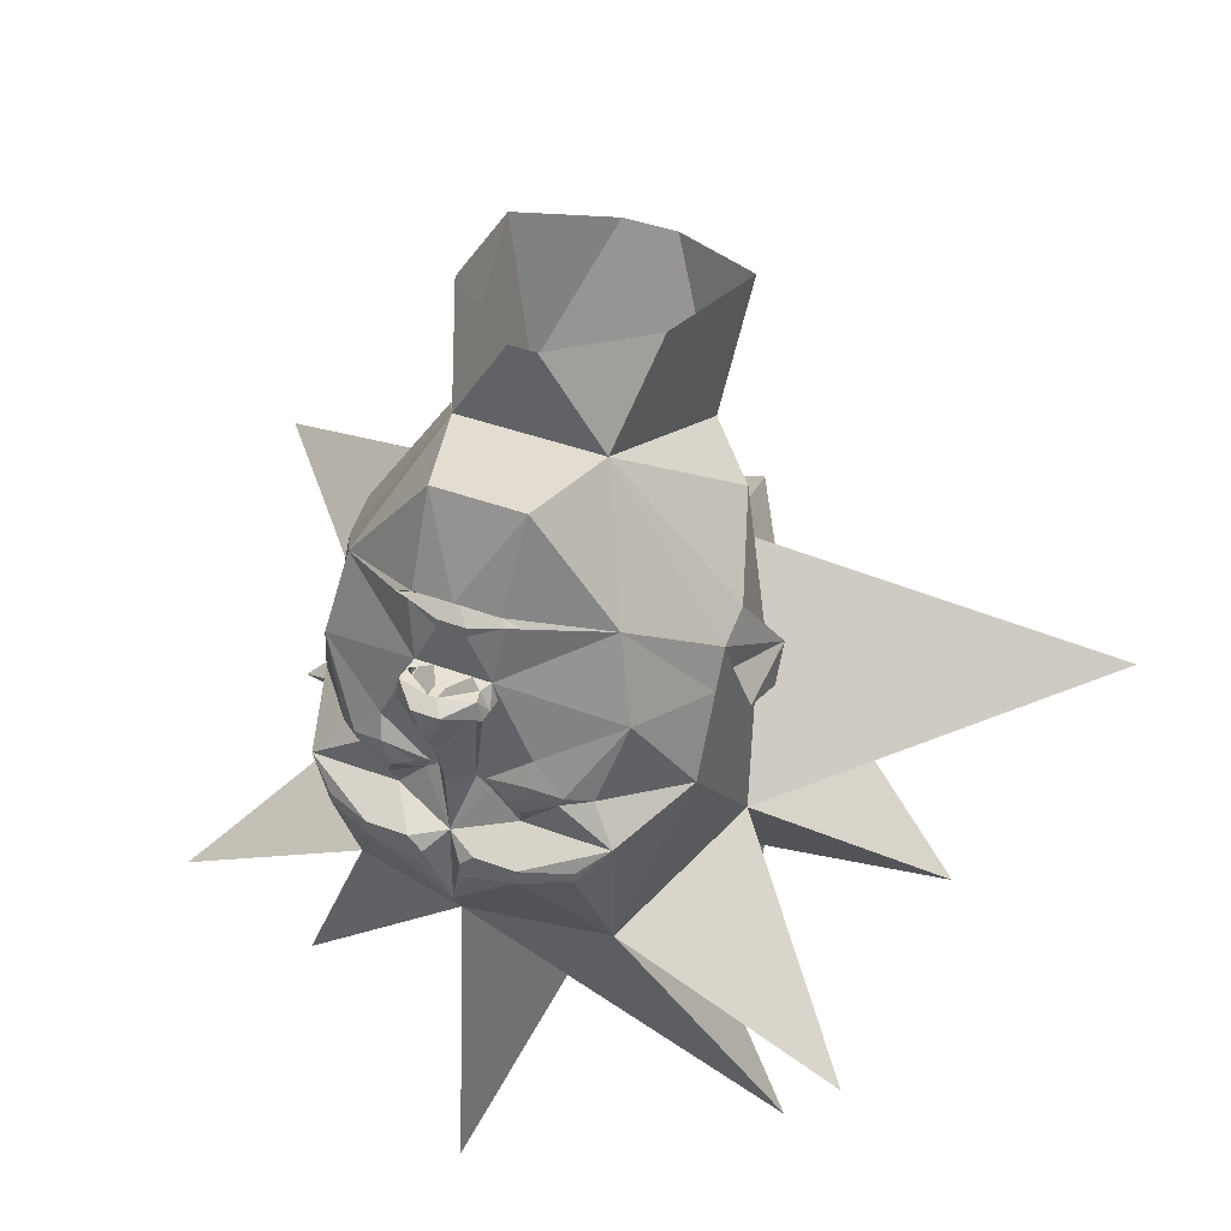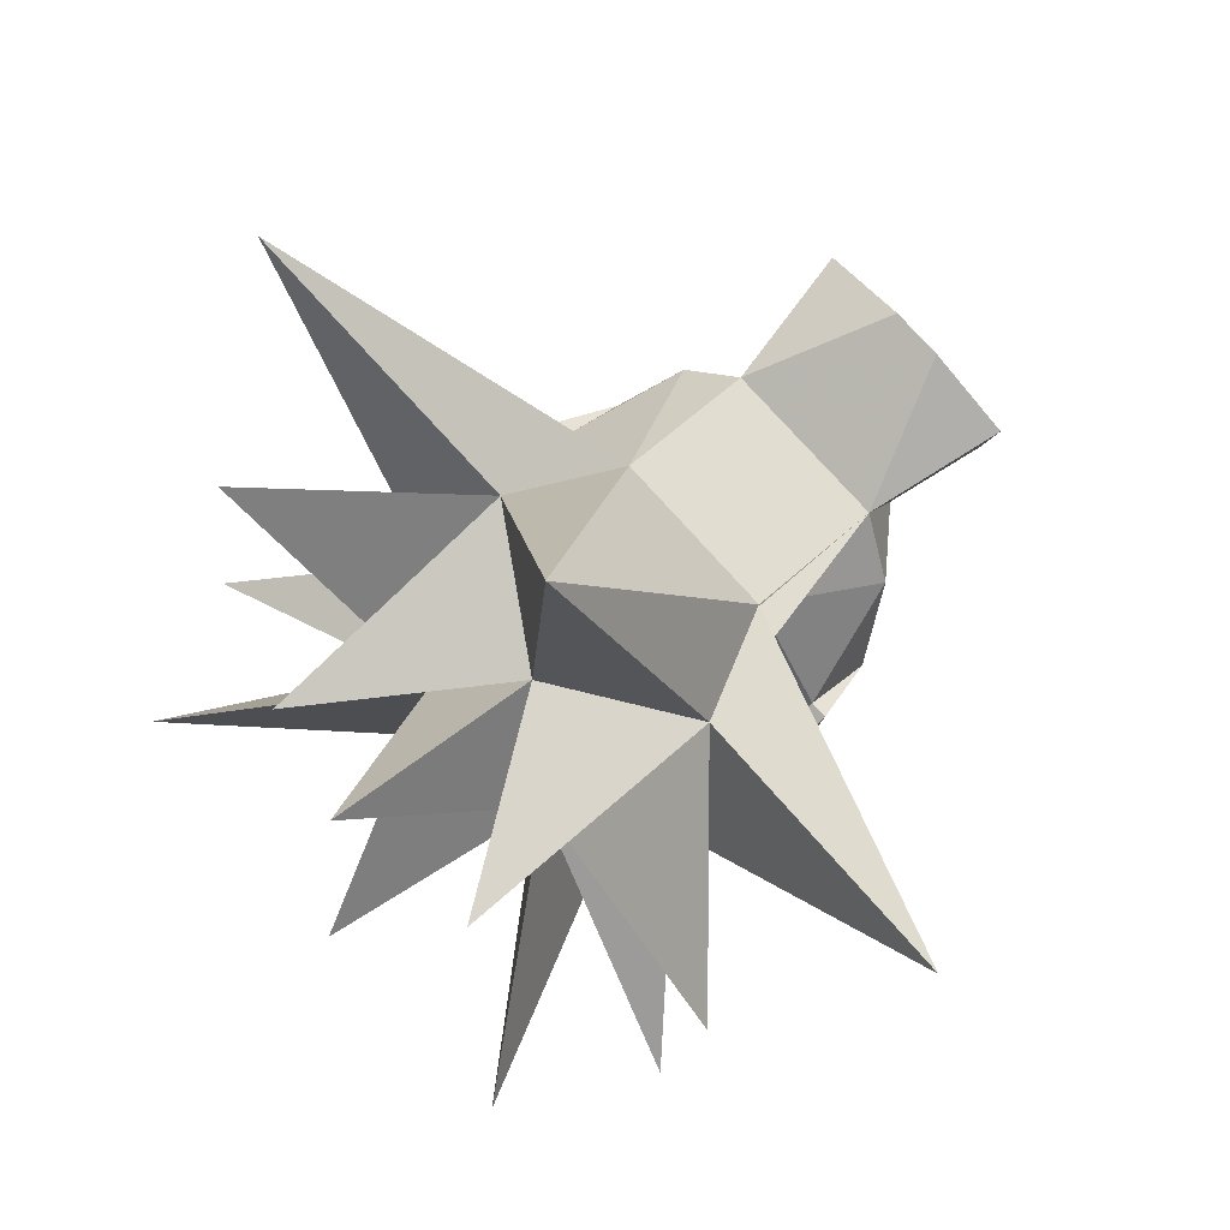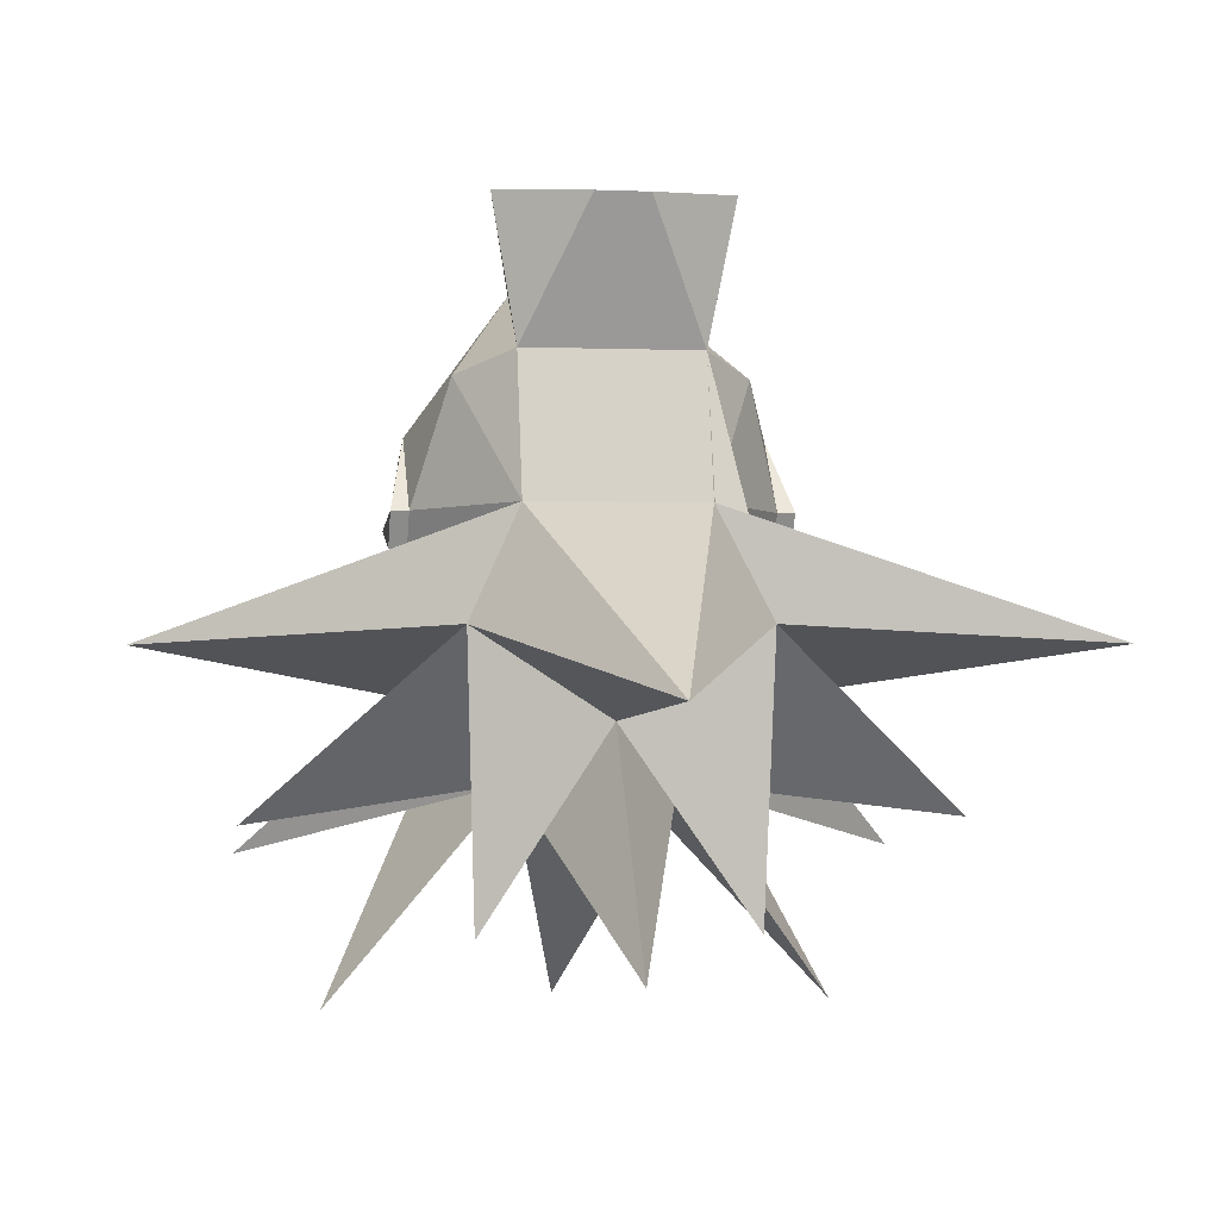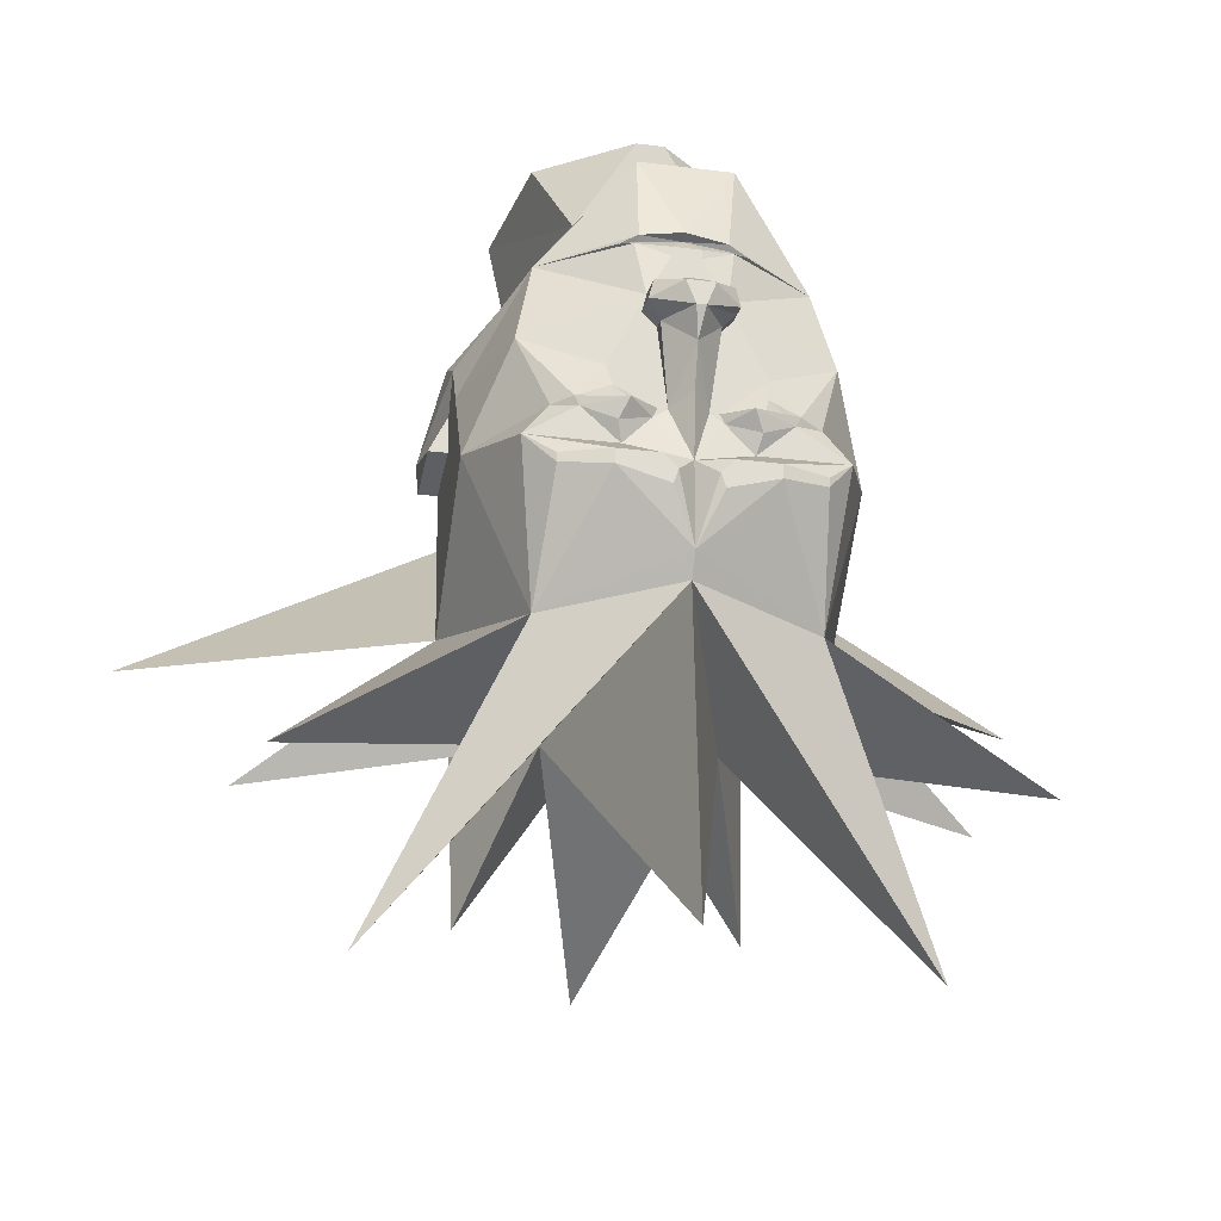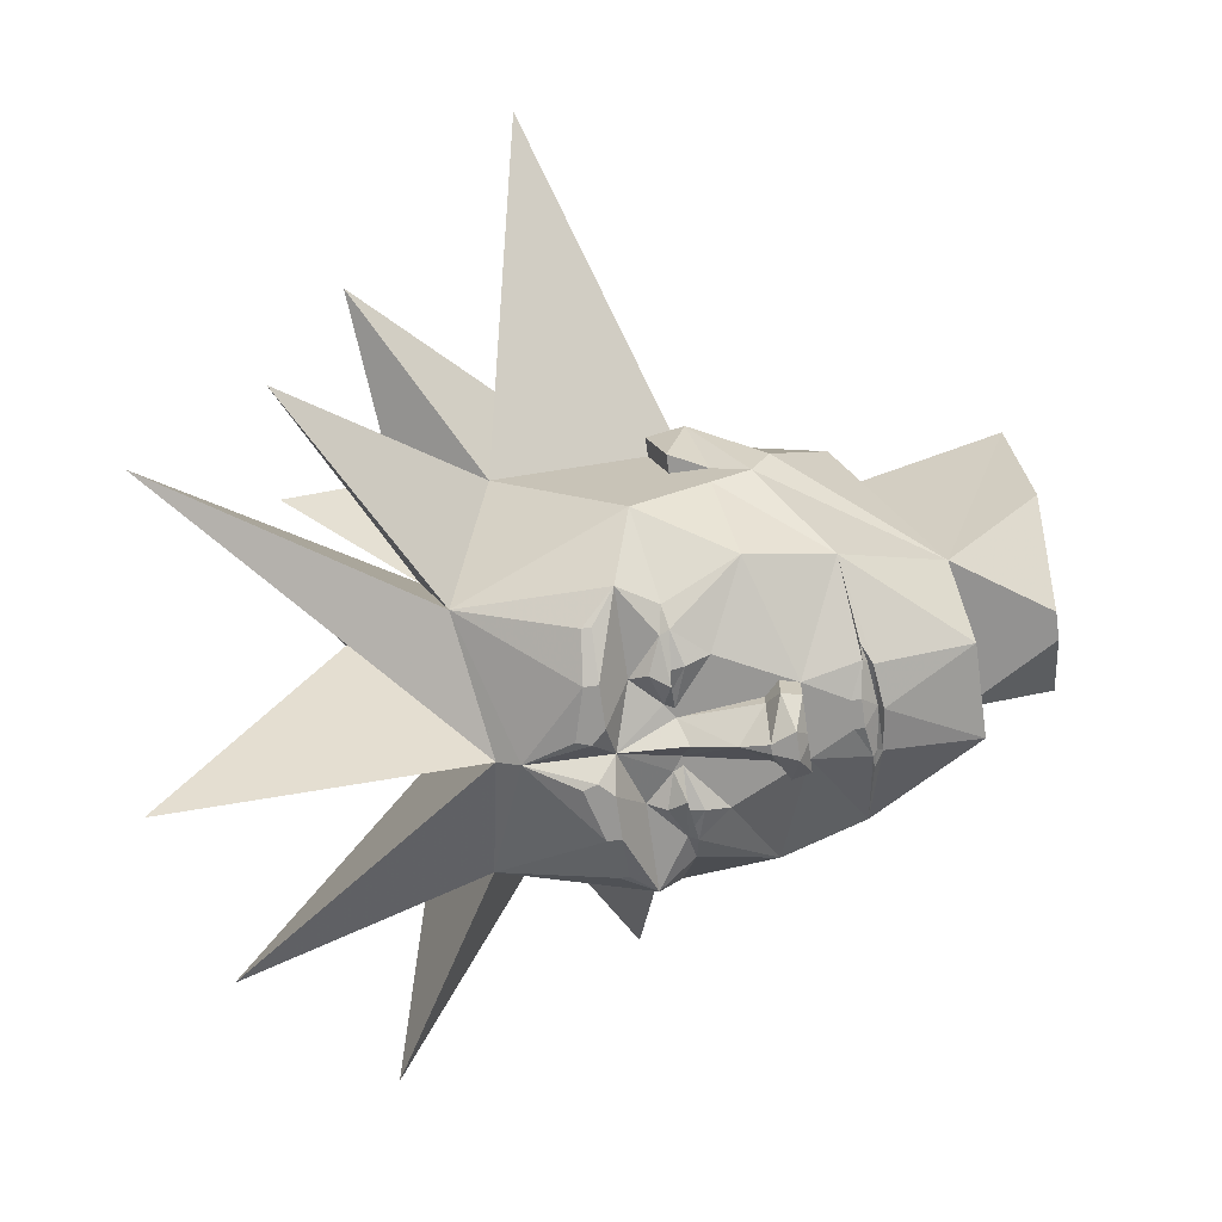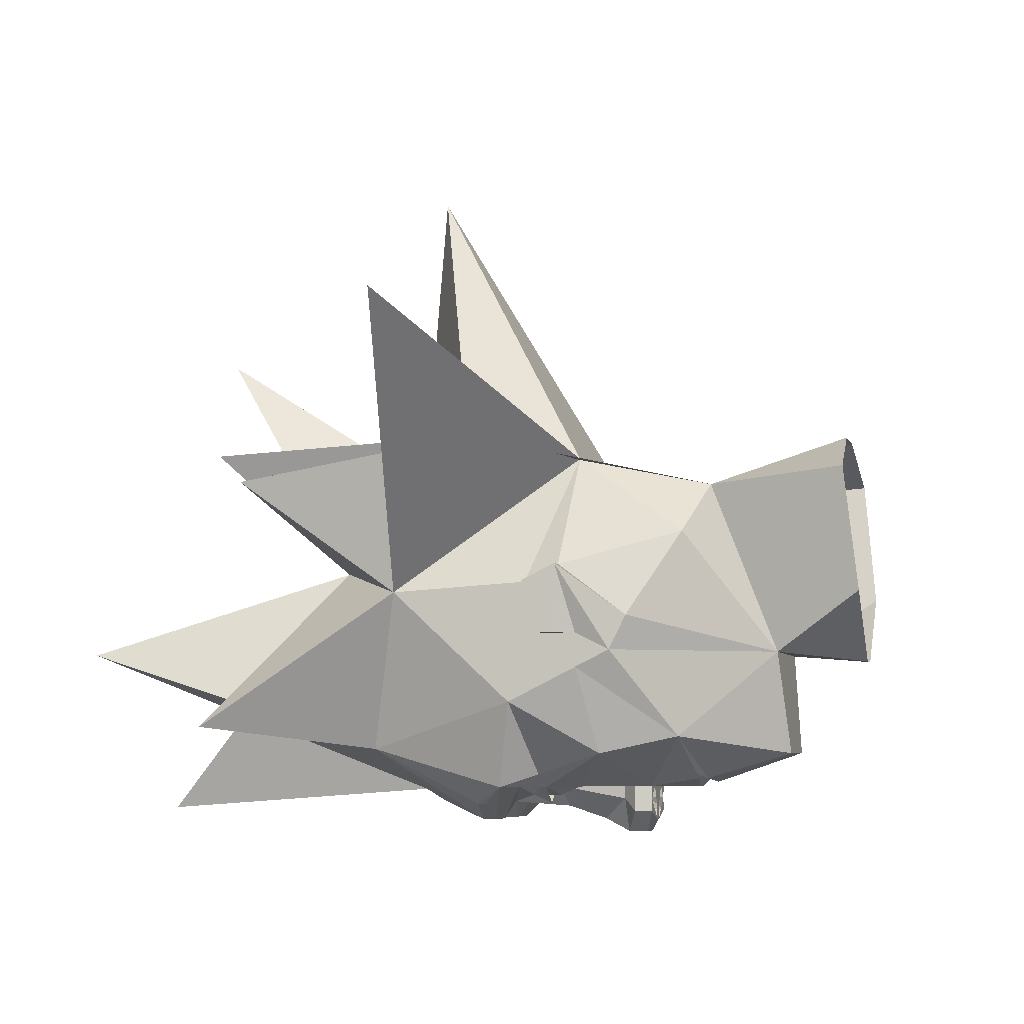
<metadata>
{"format":"obj","ext":"obj","renderer":"f3d","projection":"perspective","resolution":1024,"background":"white","views":[{"elev":38.9,"azim":-154.5,"up":"+Y"},{"elev":77.4,"azim":48.0,"up":"+Z"},{"elev":-0.3,"azim":-10.5,"up":"+Y"},{"elev":-22.4,"azim":167.6,"up":"+Y"},{"elev":-68.2,"azim":97.9,"up":"+Z"},{"elev":-5.6,"azim":104.0,"up":"+Z"}]}
</metadata>
<code>
v 0.1406 -0.5625 0.0625
v 0 -0.4453 -0.3516
v 0.4453 -0.9531 -0.1016
v 0.2188 -0.4844 -0.2734
v 0.5859 -0.6953 -0.2344
v 0.3125 -0.4219 0.01562
v 0.6016 -0.6172 0.1953
v 0.25 -0.2969 0.3125
v 0.2344 -0.7969 0.2891
v 0 -0.4531 0.25
v 0 -0.8516 0.5
v -0.1406 -0.5625 0.05469
v 0 -0.9688 -0.3906
v -0.4453 -0.9531 -0.1016
v -0.2188 -0.4844 -0.2734
v 0 -0.4062 -0.375
v -0.5859 -0.6953 -0.2344
v -0.3125 -0.4219 0.01562
v -0.3125 -0.2031 -0.1875
v -0.25 -0.2344 -0.3438
v -0.2031 -0.2891 -0.375
v -0.125 -0.2969 -0.4062
v -0.03906 -0.3203 -0.4062
v -0.03125 -0.2969 -0.4062
v 0 -0.2656 -0.375
v 0.03125 -0.2969 -0.4062
v 0.03906 -0.3203 -0.4062
v 0.125 -0.2969 -0.4062
v 0.2031 -0.2891 -0.375
v 0.25 -0.2344 -0.3438
v 0.3125 -0.2031 -0.1875
v -0.2344 -0.7969 0.2891
v -0.25 -0.2969 0.3125
v -0.6016 -0.6172 0.1953
v 0 -0.4062 0.8125
v 0.1562 -0.1016 0.2734
v -0.1562 -0.1016 0.2734
v -0.7812 -0.3281 0.5
v 0.7812 -0.3281 0.5
v 0.3125 -0.1719 0.03125
v 0.3125 -0.1094 0.0625
v 0.25 0.1094 0.125
v 0.1562 0.1484 0.2188
v 0.125 0.2656 -0.09375
v 0.2031 0.3984 0.2422
v 0.04688 0.3906 0.3125
v -0.04688 0.3906 0.3125
v -0.1562 0.1484 0.2188
v -0.3125 -0.1719 0.03125
v -0.3125 -0.1406 -0.0625
v -0.3125 -0.07812 -0.125
v -0.25 -0.04688 -0.2812
v -0.2109 -0.1719 -0.3203
v -0.1641 -0.1797 -0.3438
v -0.1016 -0.2344 -0.3438
v -0.125 -0.2734 -0.4062
v -0.2031 -0.2734 -0.375
v -0.05469 -0.2734 -0.4062
v -0.07812 0.1094 -0.3281
v -0.07031 0.1172 -0.3203
v 0 0.125 -0.3203
v -0.02344 0.1016 -0.3438
v -0.02344 0.08594 -0.3438
v -0.0625 0.01562 -0.3438
v -0.2188 0.09375 -0.25
v -0.1016 0.1094 -0.3203
v -0.07031 0.125 -0.3281
v 0 0.1328 -0.3359
v 0.07031 0.125 -0.3281
v 0.07031 0.1172 -0.3203
v 0.07812 0.1094 -0.3281
v 0.02344 0.1016 -0.3438
v 0.02344 0.08594 -0.3438
v 0.03125 0.01562 -0.3438
v -0.03125 0.01562 -0.3438
v -0.05469 0.01562 -0.3672
v -0.07031 -0.01562 -0.3672
v -0.07031 -0.01562 -0.3438
v -0.125 -0.1094 -0.3438
v -0.3125 -0.01562 -0.09375
v -0.125 0.2656 -0.09375
v -0.09375 0.2812 -0.2812
v 0.1016 0.1094 -0.3203
v 0.2188 0.09375 -0.25
v 0.0625 0.01562 -0.3438
v 0.1094 -0.2031 -0.3594
v 0.1172 -0.1484 -0.3594
v 0.1719 -0.1641 -0.3438
v 0.1641 -0.1797 -0.3438
v 0.1016 -0.2344 -0.3438
v 0.05469 -0.1875 -0.3438
v 0.04688 -0.1719 -0.3438
v 0.125 -0.1094 -0.3438
v 0.25 -0.04688 -0.2812
v 0.2031 -0.1719 -0.3203
v 0.09375 -0.1719 -0.375
v 0.03125 -0.1719 -0.3438
v 0.04688 -0.03906 -0.3438
v 0.07031 -0.01562 -0.3438
v 0.3125 -0.07812 -0.125
v 0.125 -0.2734 -0.4062
v 0.05469 -0.2734 -0.4062
v 0 -0.1562 -0.3828
v 0 -0.08594 -0.4062
v 0.04688 -0.03906 -0.3672
v 0.07031 -0.01562 -0.3672
v 0.0625 0.01562 -0.3672
v -0.1719 -0.1641 -0.3438
v -0.1172 -0.1484 -0.3594
v -0.1094 -0.2031 -0.3594
v -0.05469 -0.1875 -0.3438
v -0.04688 -0.1719 -0.3438
v -0.03125 -0.1719 -0.3438
v -0.04688 -0.03906 -0.3672
v -0.007812 -0.03906 -0.4297
v 0.007812 -0.03906 -0.4297
v 0.07031 -0.01562 -0.3906
v 0.0625 0.01562 -0.3906
v 0.007812 0.01562 -0.4062
v 0.02344 0 -0.4297
v -0.007812 0.01562 -0.4062
v -0.007812 0.01562 -0.3828
v 0.007812 0.01562 -0.3828
v 0.3125 -0.01562 -0.09375
v 0.3125 -0.07812 -0.0625
v 0.3125 -0.1406 -0.0625
v 0.3438 -0.1406 -0.0625
v 0.3438 -0.1719 0.03125
v 0.3438 -0.1094 0.0625
v 0.3125 0.01562 -0.03125
v 0.0625 0.2812 -0.2812
v -0.02344 0.4219 -0.1094
v 0.02344 0.4219 -0.1094
v 0.1719 0.4219 0.01562
v -0.25 0.1094 0.125
v -0.3125 -0.1094 0.0625
v -0.3125 0.01562 -0.03125
v -0.3438 -0.1094 0.0625
v -0.3438 -0.1719 0.03125
v -0.3125 -0.07812 -0.0625
v -0.3438 -0.1406 -0.0625
v 0.2031 -0.2734 -0.375
v -0.2031 0.3984 0.2422
v -0.1641 0.4219 0.01562
v -0.09375 -0.1719 -0.375
v -0.04688 -0.03906 -0.3438
v -0.07031 -0.01562 -0.3906
v -0.02344 0 -0.4297
v -0.0625 0.01562 -0.3906
v -0.1406 -0.5625 0.0625
f 1 2 3
f 1 3 4
f 1 4 5
f 1 5 6
f 1 6 7
f 1 7 8
f 1 8 9
f 1 9 10
f 1 10 11
f 1 11 12
f 1 12 13
f 1 13 2
f 2 13 12
f 2 12 14
f 2 14 15
f 2 4 3
f 14 12 15
f 15 12 17
f 15 17 18
f 4 6 5
f 11 10 12
f 12 10 32
f 12 32 33
f 12 33 34
f 12 34 18
f 12 18 17
f 10 8 35
f 10 35 33
f 10 33 32
f 8 36 35
f 35 36 37
f 35 37 33
f 33 37 38
f 33 38 18
f 33 18 34
f 8 10 9
f 6 39 8
f 6 8 7
f 39 36 8
f 36 39 6
f 37 18 38
f 2 15 16
f 2 16 4
f 15 18 19
f 15 19 20
f 15 20 21
f 15 21 22
f 15 22 16
f 16 22 23
f 16 23 24
f 16 24 25
f 16 25 26
f 16 26 27
f 16 27 28
f 16 28 4
f 4 28 29
f 4 29 30
f 4 30 31
f 4 31 6
f 36 6 40
f 36 40 41
f 36 41 42
f 36 42 43
f 43 42 44
f 43 44 45
f 43 45 46
f 43 46 47
f 43 47 48
f 43 48 8
f 18 37 49
f 18 49 50
f 18 50 19
f 19 50 51
f 19 51 52
f 19 52 53
f 19 53 20
f 20 53 54
f 20 54 55
f 20 55 56
f 20 56 57
f 20 57 21
f 21 57 56
f 21 56 22
f 22 56 58
f 22 58 24
f 22 24 23
f 59 62 63
f 59 63 64
f 59 64 65
f 59 65 66
f 60 66 67
f 60 67 61
f 61 67 68
f 61 68 69
f 61 69 70
f 62 72 73
f 62 73 63
f 63 73 74
f 63 74 75
f 63 75 64
f 64 75 76
f 64 76 77
f 64 77 78
f 64 78 79
f 64 79 52
f 64 52 65
f 65 52 51
f 65 51 80
f 65 80 81
f 65 81 82
f 65 82 67
f 65 67 66
f 83 70 69
f 83 69 84
f 83 84 71
f 71 84 85
f 71 85 73
f 71 73 72
f 86 89 90
f 86 90 91
f 87 92 93
f 87 93 88
f 88 93 94
f 88 94 95
f 88 95 89
f 88 89 96
f 96 89 86
f 96 86 91
f 96 91 92
f 92 91 97
f 92 97 93
f 93 97 98
f 93 98 99
f 93 99 85
f 93 85 94
f 94 85 84
f 94 84 100
f 94 100 31
f 94 31 95
f 95 31 30
f 95 30 89
f 89 30 90
f 90 30 101
f 90 101 102
f 90 102 25
f 90 25 91
f 91 25 97
f 97 25 103
f 97 103 104
f 97 104 105
f 97 105 98
f 98 105 106
f 98 106 99
f 99 106 107
f 99 107 85
f 85 107 74
f 85 74 73
f 54 110 55
f 55 110 111
f 55 111 25
f 55 25 58
f 55 58 56
f 111 112 113
f 111 113 25
f 25 113 103
f 103 113 104
f 104 113 114
f 104 114 115
f 104 115 116
f 104 116 105
f 105 116 117
f 105 117 106
f 106 117 118
f 106 118 107
f 107 118 119
f 119 118 120
f 119 120 121
f 119 121 122
f 119 122 123
f 123 122 75
f 123 75 74
f 84 124 100
f 100 124 125
f 100 125 126
f 100 126 31
f 31 126 6
f 6 126 40
f 40 126 127
f 40 127 128
f 40 128 41
f 41 128 129
f 41 129 130
f 41 130 42
f 42 130 44
f 44 130 124
f 44 124 84
f 44 84 131
f 44 131 82
f 44 82 81
f 44 81 132
f 44 132 133
f 44 133 134
f 44 134 45
f 48 81 135
f 48 135 37
f 48 37 36
f 136 135 137
f 136 137 138
f 136 138 139
f 136 139 49
f 136 49 37
f 136 37 135
f 137 135 81
f 137 81 80
f 137 80 138
f 138 80 140
f 138 140 141
f 138 141 139
f 139 141 49
f 49 141 50
f 50 141 140
f 50 140 140
f 50 140 51
f 51 140 80
f 80 140 140
f 127 129 128
f 129 127 125
f 129 125 124
f 129 124 130
f 124 125 125
f 125 125 126
f 126 125 127
f 27 26 102
f 27 102 101
f 27 101 28
f 28 101 142
f 28 142 29
f 29 142 30
f 30 142 101
f 25 24 58
f 25 102 26
f 81 143 144
f 81 144 132
f 81 48 143
f 143 48 47
f 110 54 145
f 110 145 111
f 111 145 112
f 54 108 145
f 108 54 53
f 108 53 52
f 108 52 79
f 108 79 109
f 109 79 112
f 112 79 113
f 113 79 146
f 113 146 114
f 114 146 78
f 114 78 77
f 114 77 115
f 115 77 147
f 115 147 148
f 115 148 116
f 116 148 120
f 116 120 117
f 117 120 118
f 76 121 149
f 76 149 77
f 77 149 147
f 147 149 148
f 148 149 121
f 148 121 120
f 78 146 79
f 82 68 67
f 68 82 131
f 68 131 69
f 69 131 84
f 33 150 10
f 10 1 8
f 59 60 61
f 59 61 62
f 59 66 60
f 61 70 71
f 61 71 72
f 61 72 62
f 83 71 70
f 86 87 88
f 86 88 89
f 86 91 87
f 87 91 92
f 54 108 109
f 54 109 110
f 110 109 112
f 110 112 111

</code>
